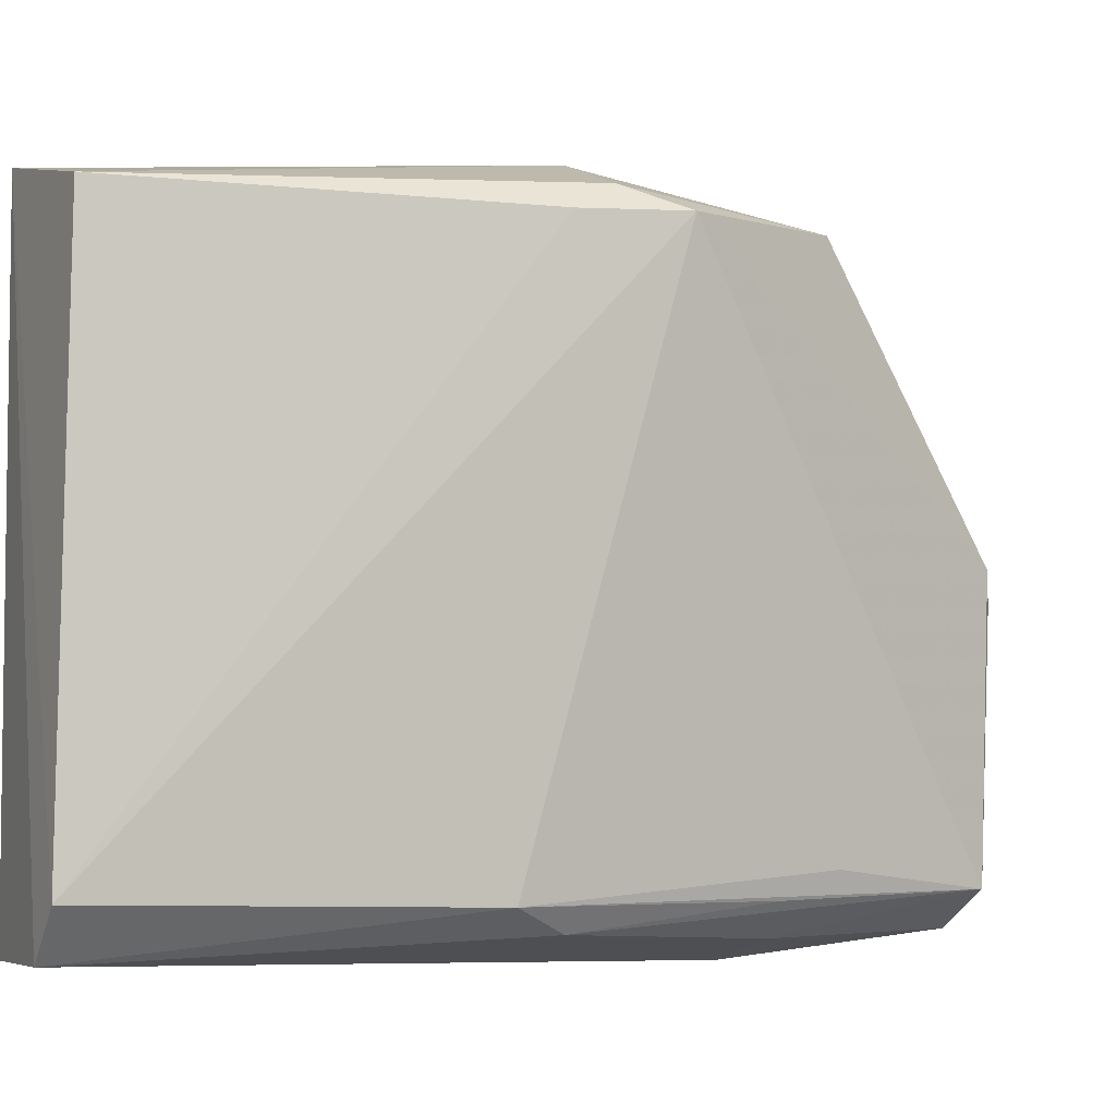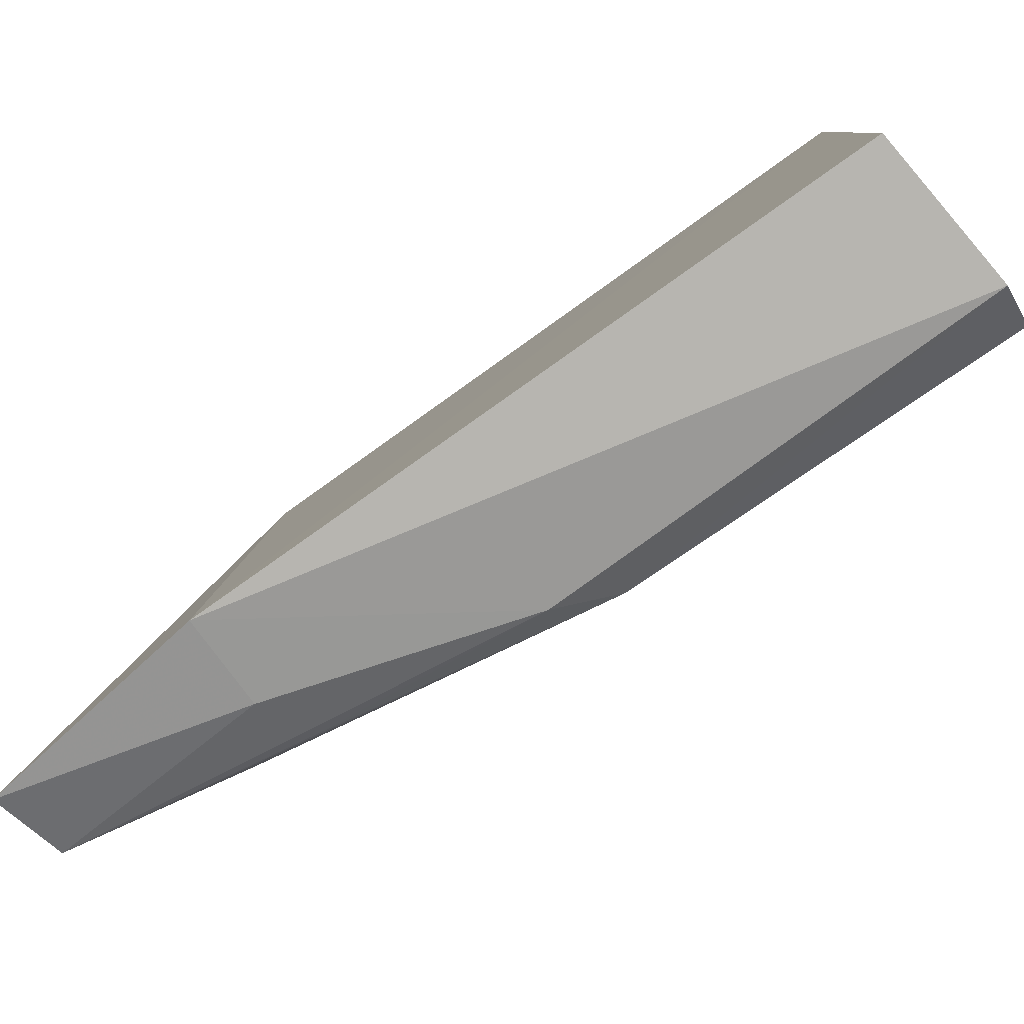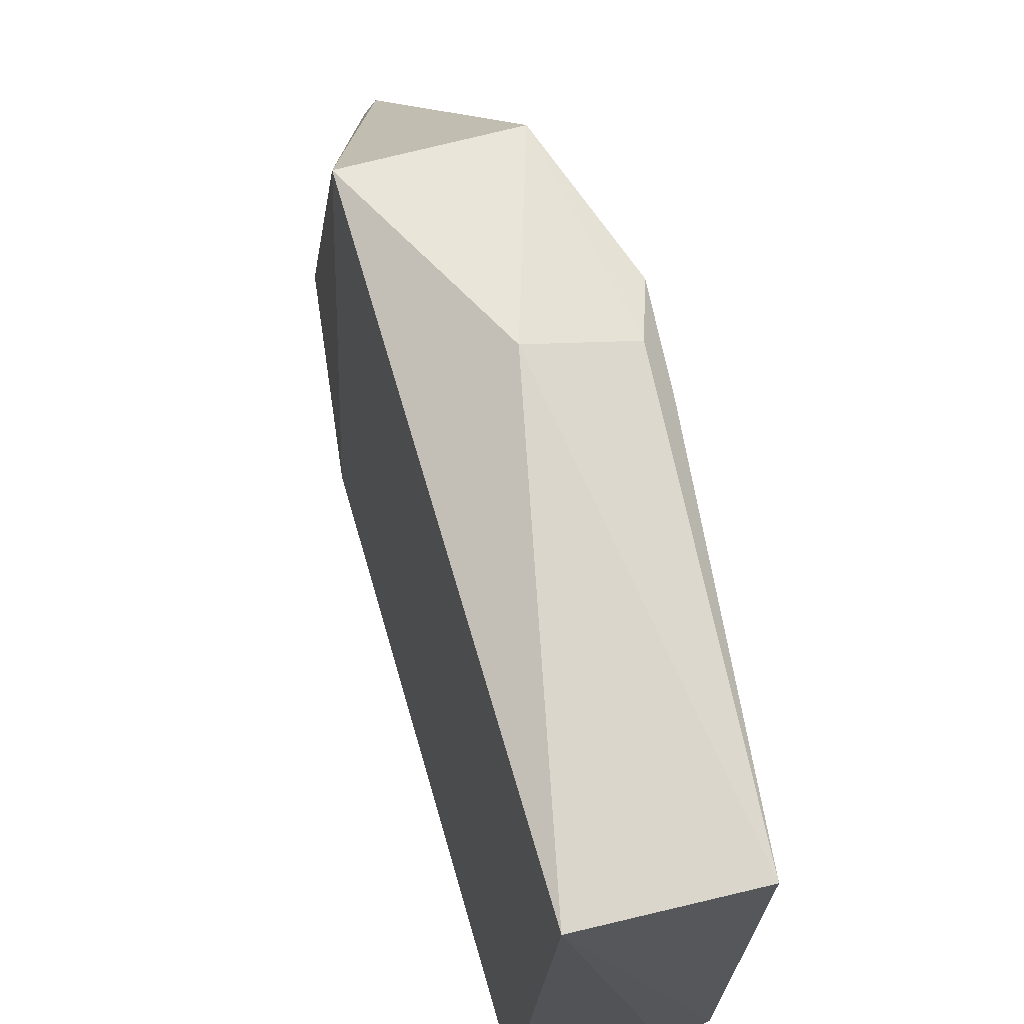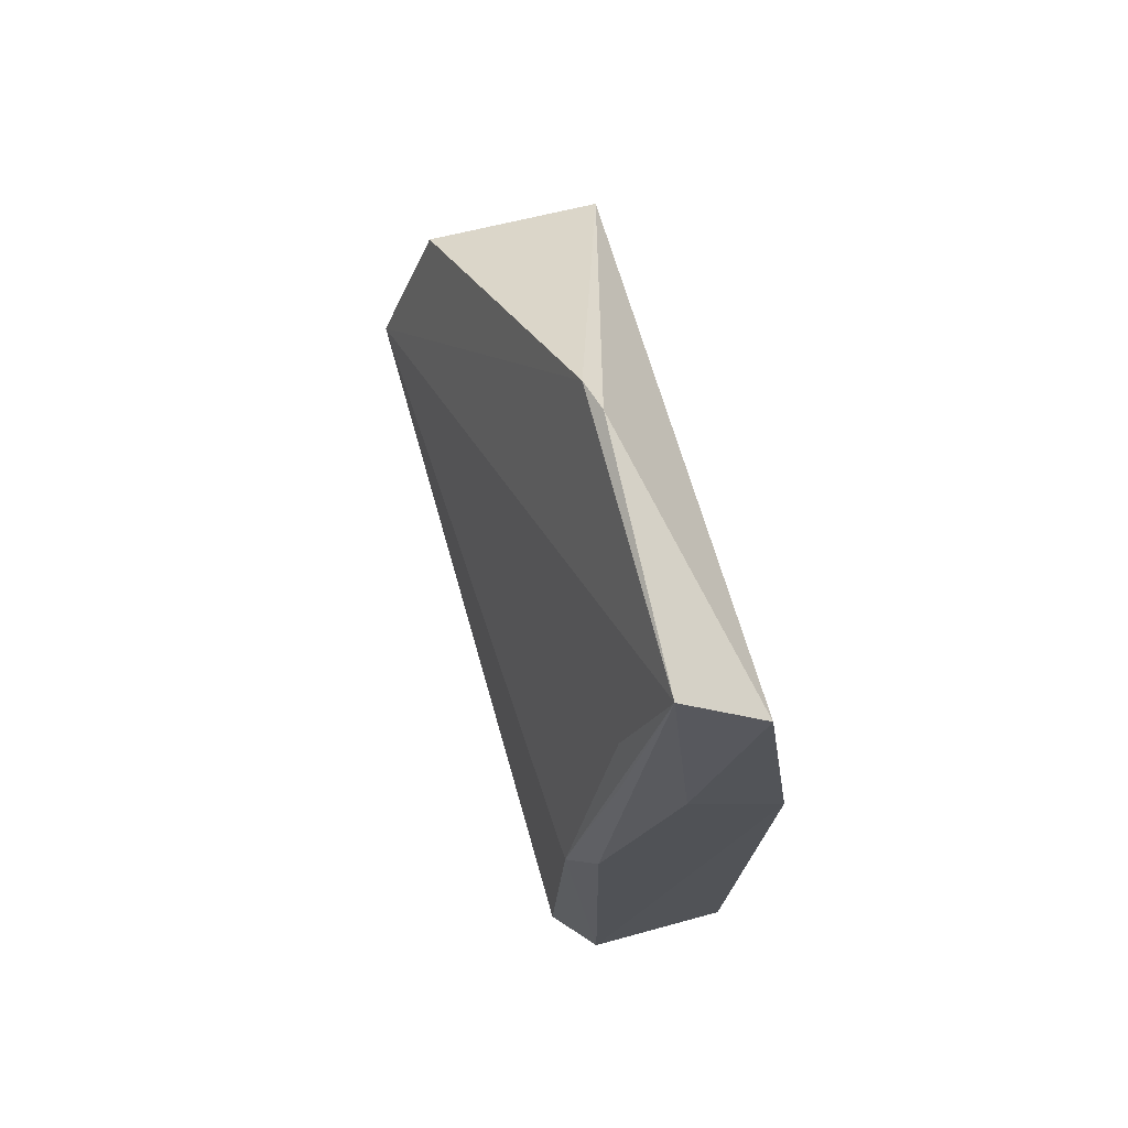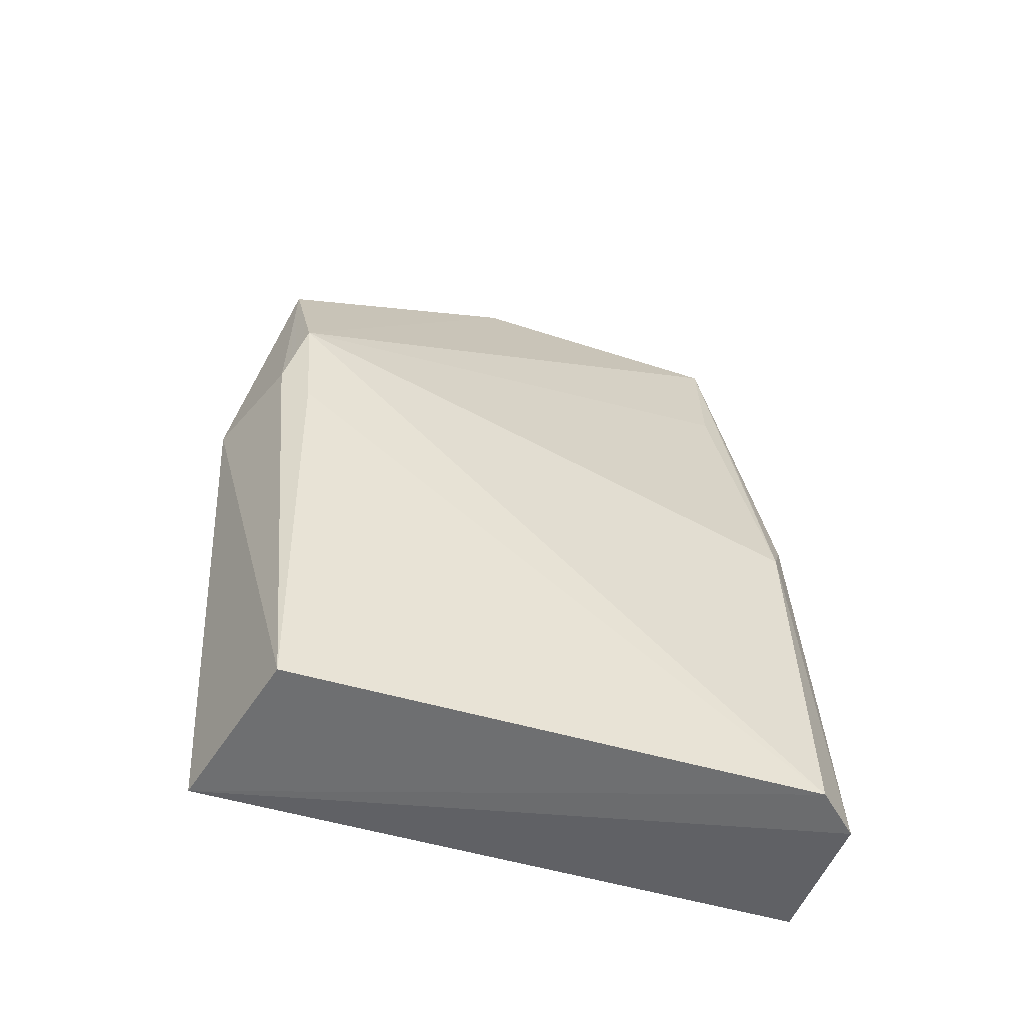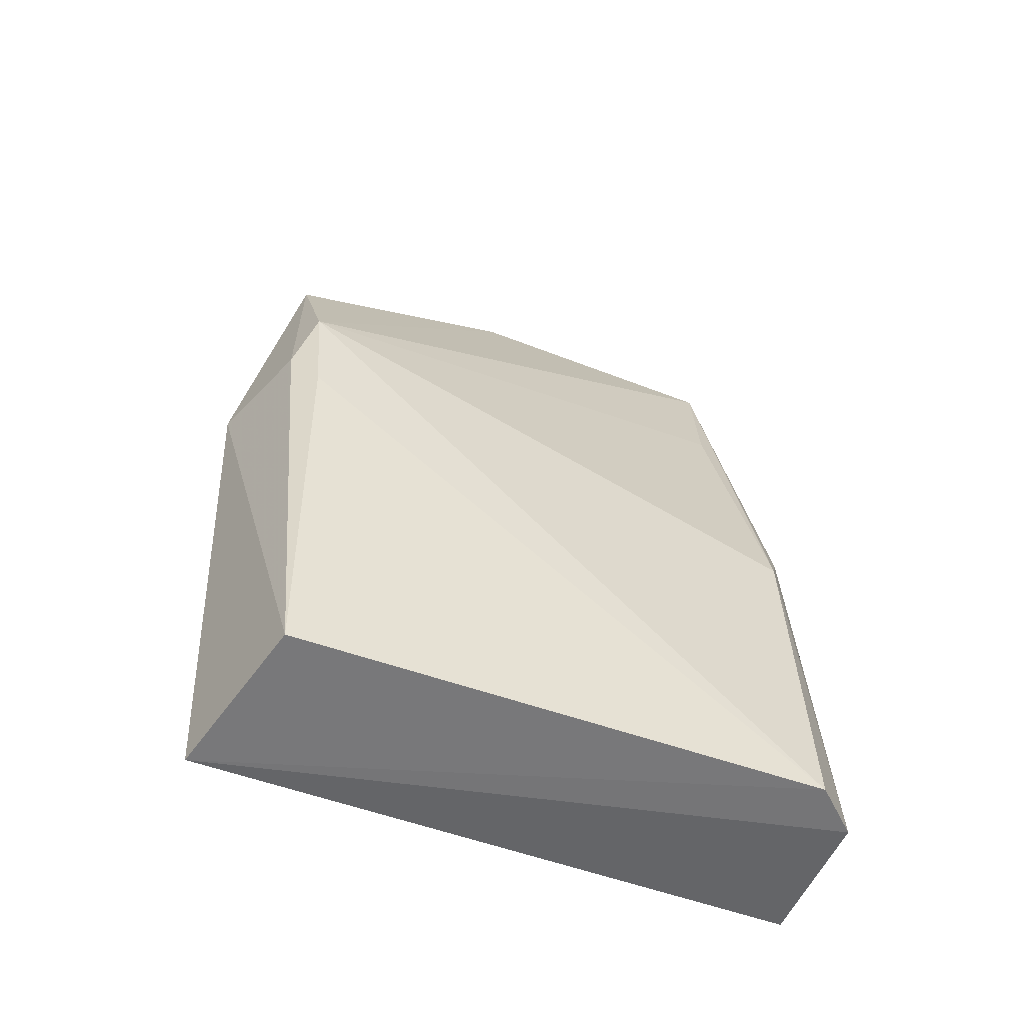
<metadata>
{"format":"obj","ext":"obj","renderer":"f3d","projection":"perspective","resolution":1024,"background":"white","views":[{"elev":-8.7,"azim":64.9,"up":"+Z"},{"elev":-79.7,"azim":-53.2,"up":"+Z"},{"elev":67.7,"azim":-14.7,"up":"+Z"},{"elev":72.6,"azim":167.4,"up":"+Y"},{"elev":-52.4,"azim":73.6,"up":"+Y"},{"elev":-55.4,"azim":70.6,"up":"+Y"}]}
</metadata>
<code>
v 0.04996 -0.01591 0.05221
v 0.05165 -0.07041 0.04941
v 0.04938 -0.03946 0.004971
v 0.0355 0.001966 0.004089
v 0.03754 -0.07096 0.05347
v 0.04152 0.001552 0.006865
v 0.05479 -0.02889 0.05119
v 0.03623 -0.01618 0.05254
v 0.03487 -0.06955 0.001609
v 0.04697 -0.03498 0.003264
v 0.05068 -0.07027 0.00481
v 0.04248 0.002045 0.03049
v 0.04473 -0.01247 0.007961
v 0.04463 -0.03401 0.0565
v 0.03351 -0.01642 0.001702
v 0.04497 -0.0173 0.00572
v 0.04056 -0.01602 0.003183
v 0.05438 -0.03772 0.05044
v 0.04711 -0.07033 0.001161
v 0.04157 0.002653 0.02785
v 0.05314 -0.03411 0.05288
f 11 3 7
f 11 2 5
f 12 7 6
f 12 1 7
f 12 8 1
f 13 7 3
f 13 3 6
f 13 6 7
f 14 5 2
f 14 8 5
f 14 1 8
f 15 8 4
f 15 9 5
f 15 5 8
f 16 10 6
f 16 6 3
f 16 3 10
f 17 4 6
f 17 6 10
f 17 15 4
f 17 10 15
f 18 11 7
f 18 2 11
f 19 11 5
f 19 5 9
f 19 10 3
f 19 3 11
f 19 15 10
f 19 9 15
f 20 12 6
f 20 6 4
f 20 4 8
f 20 8 12
f 21 14 2
f 21 7 1
f 21 1 14
f 21 18 7
f 21 2 18

</code>
